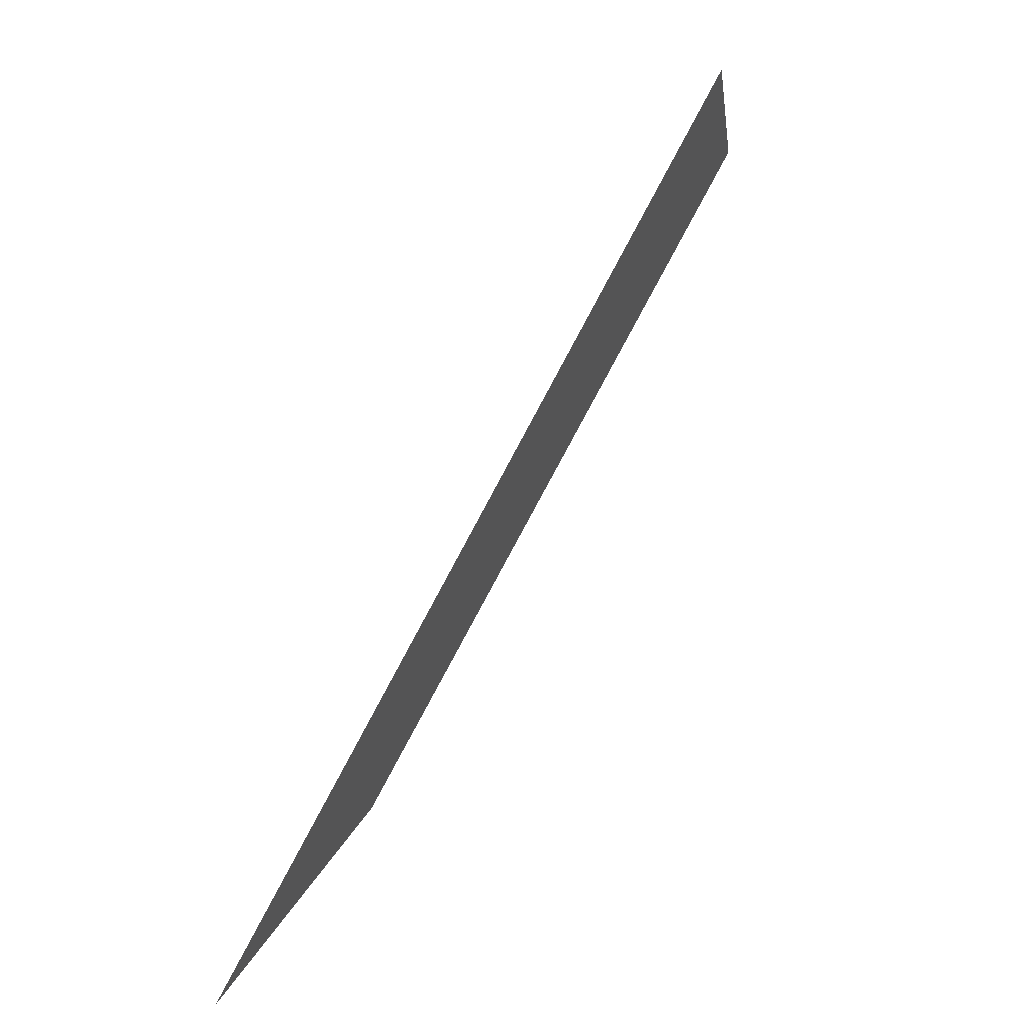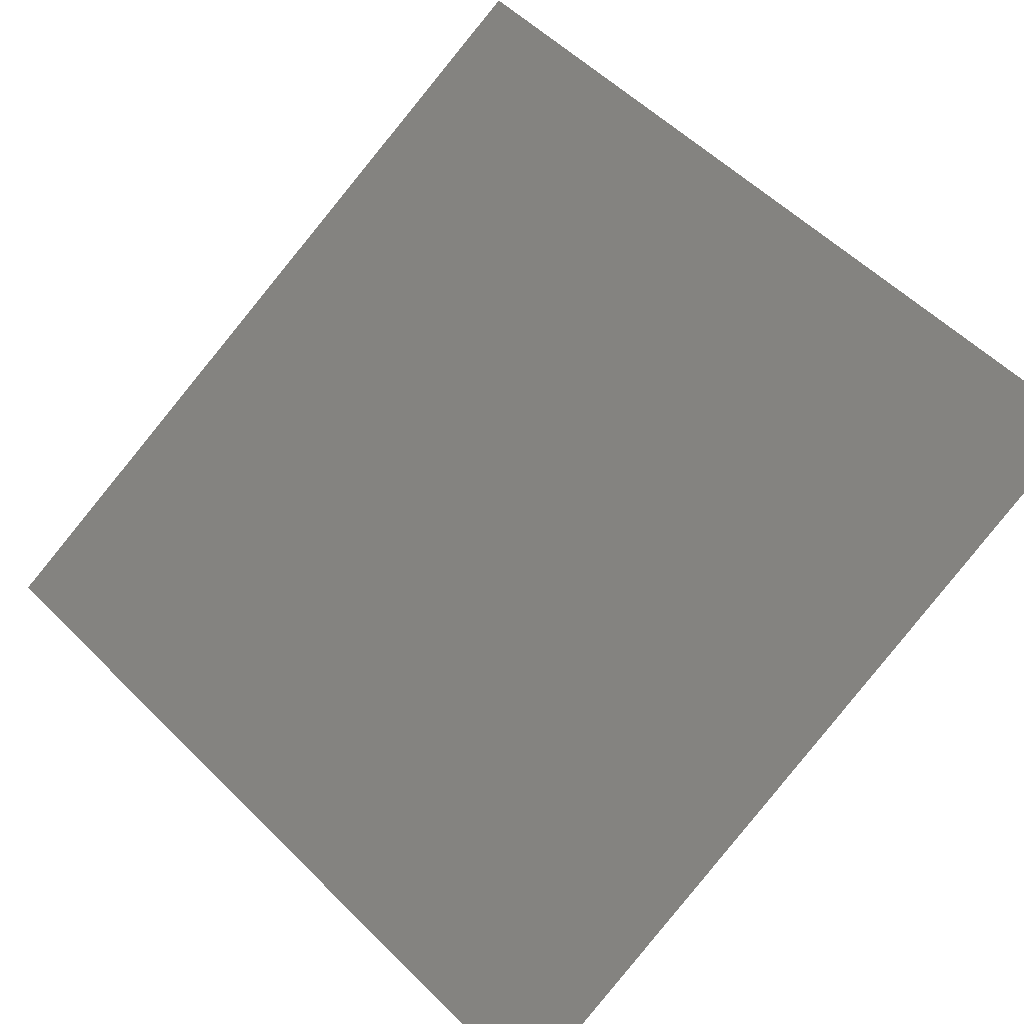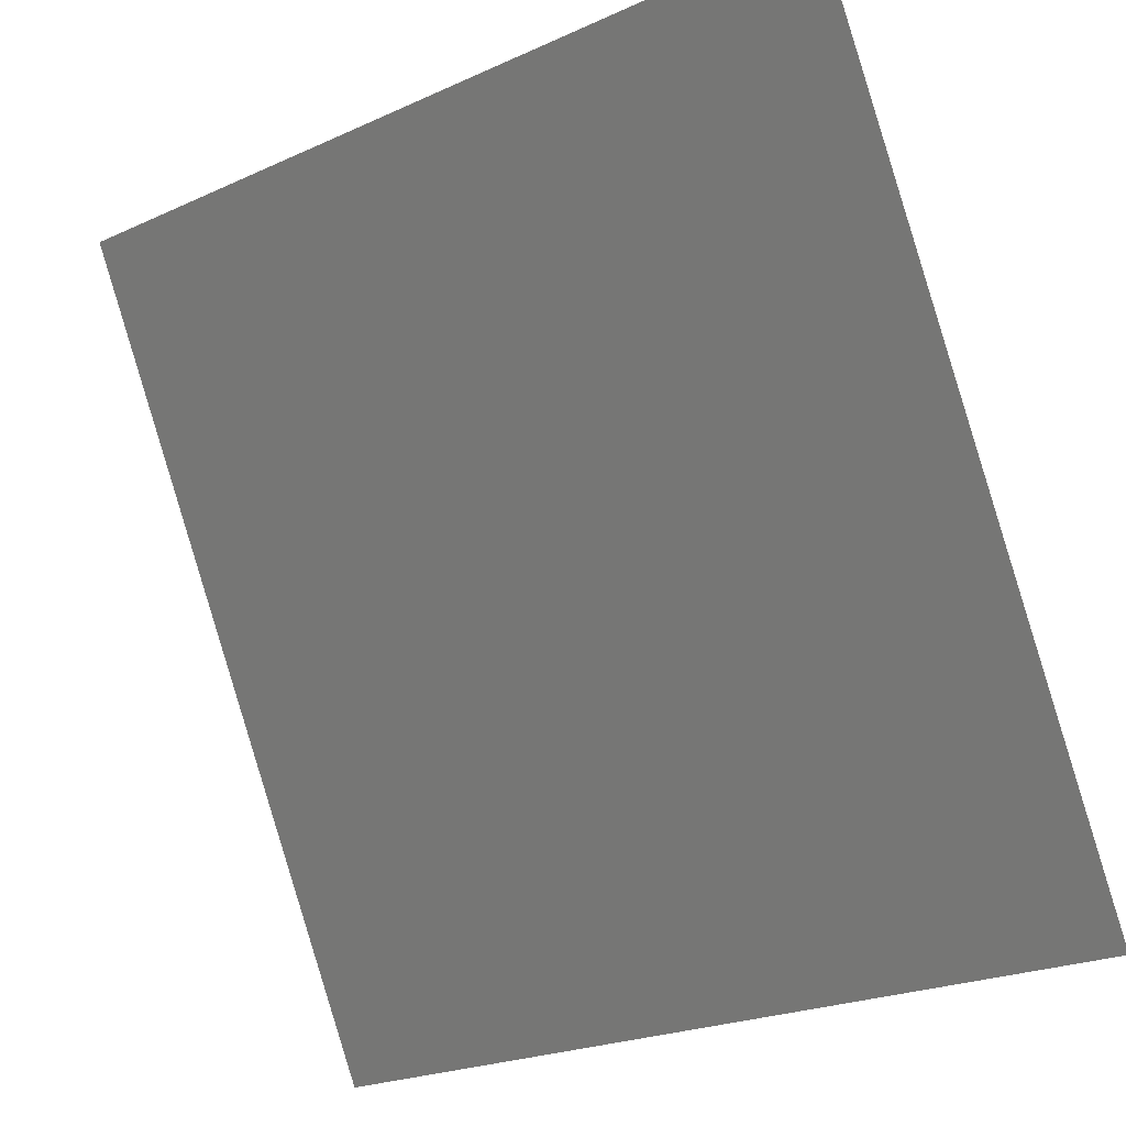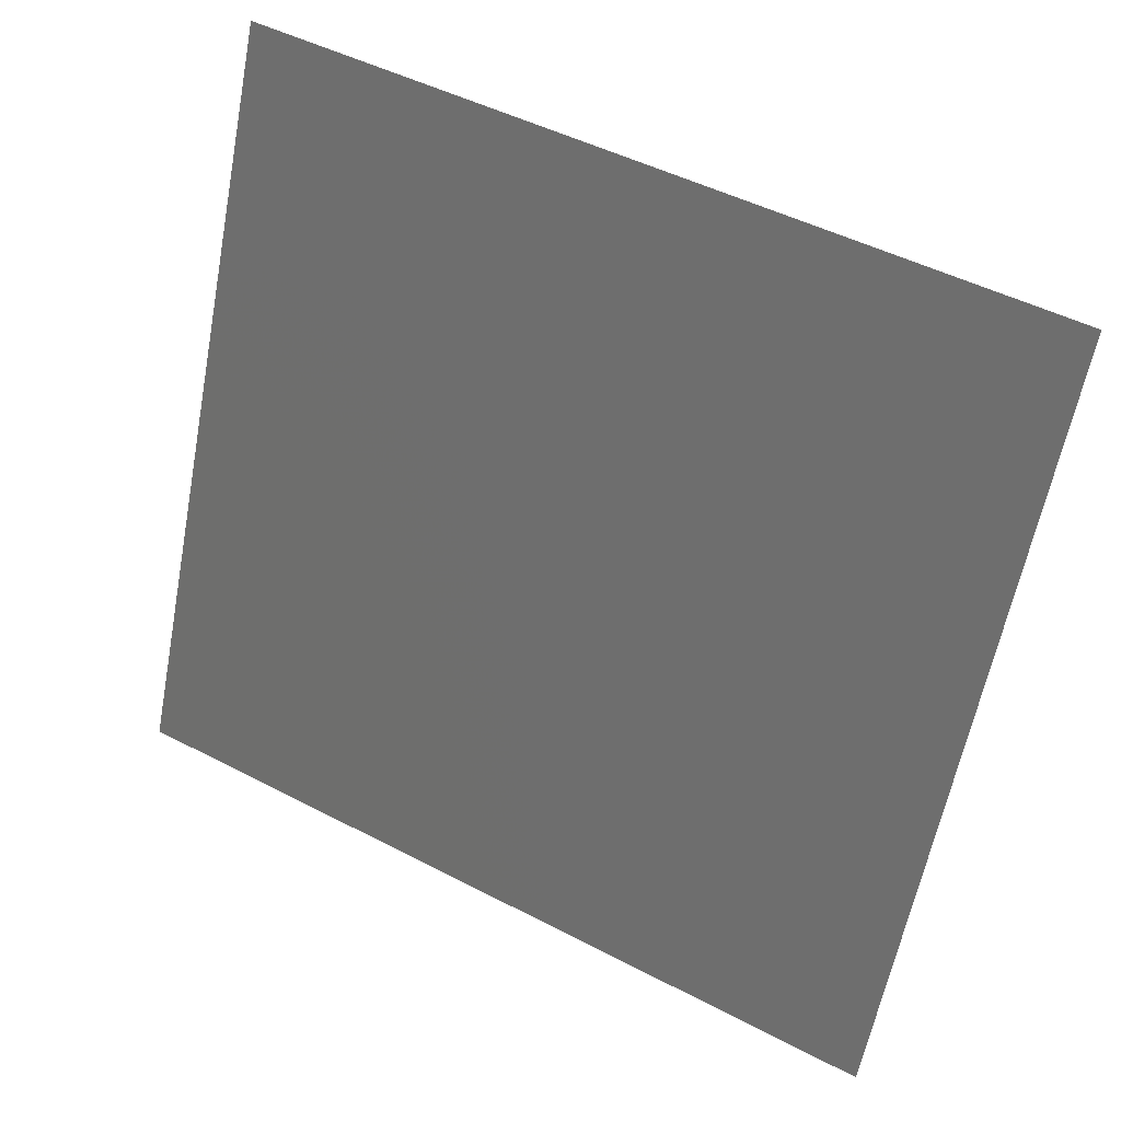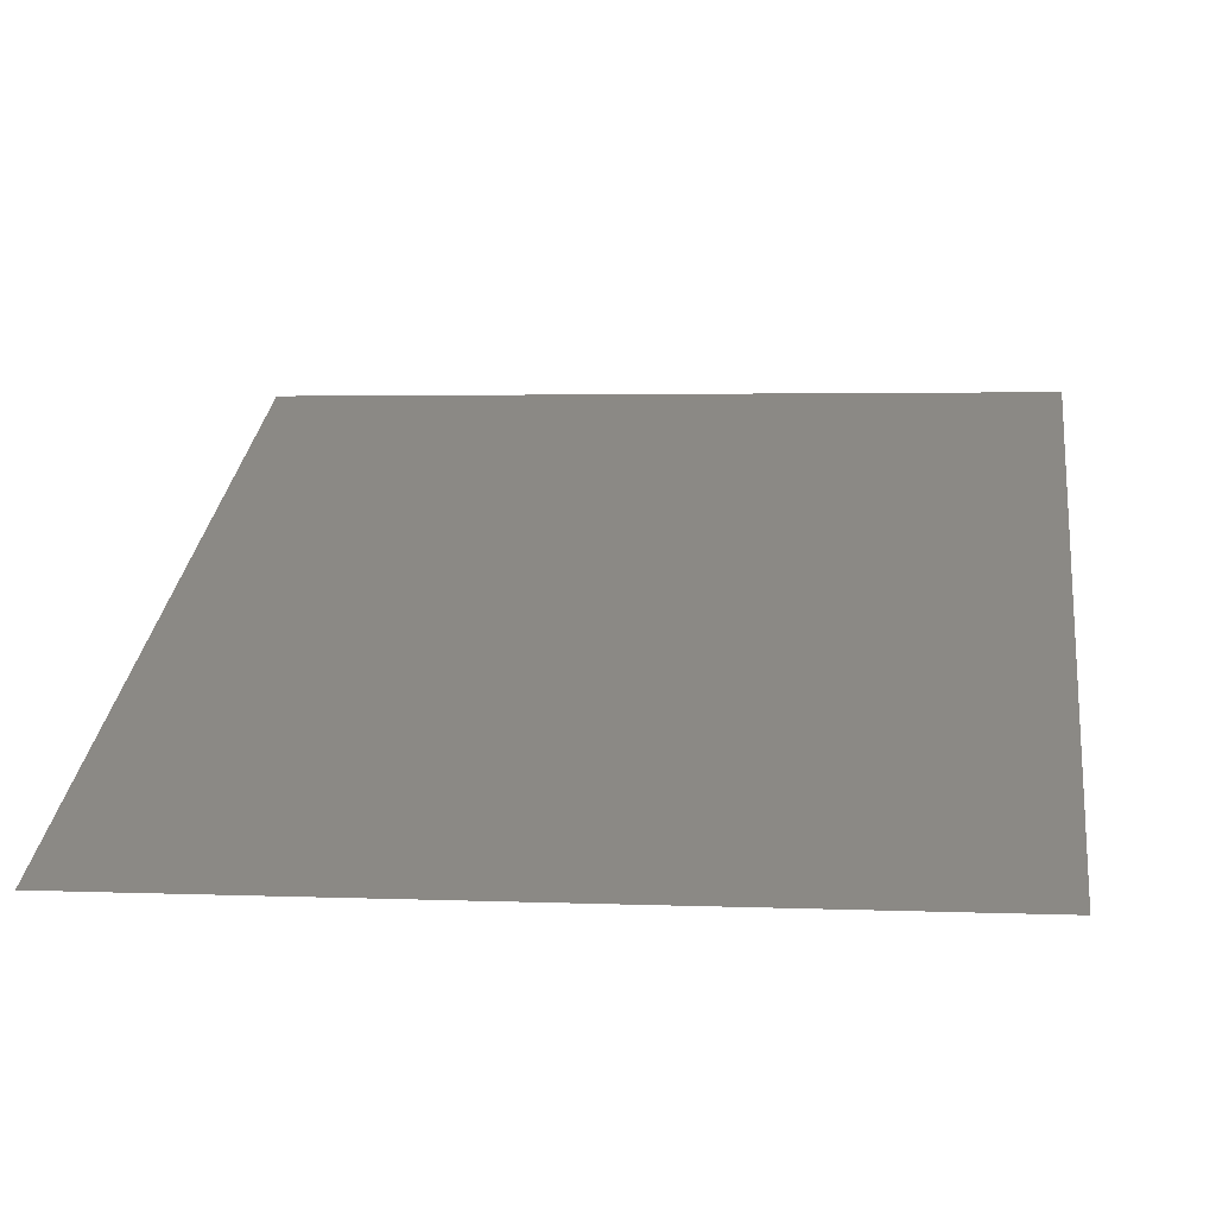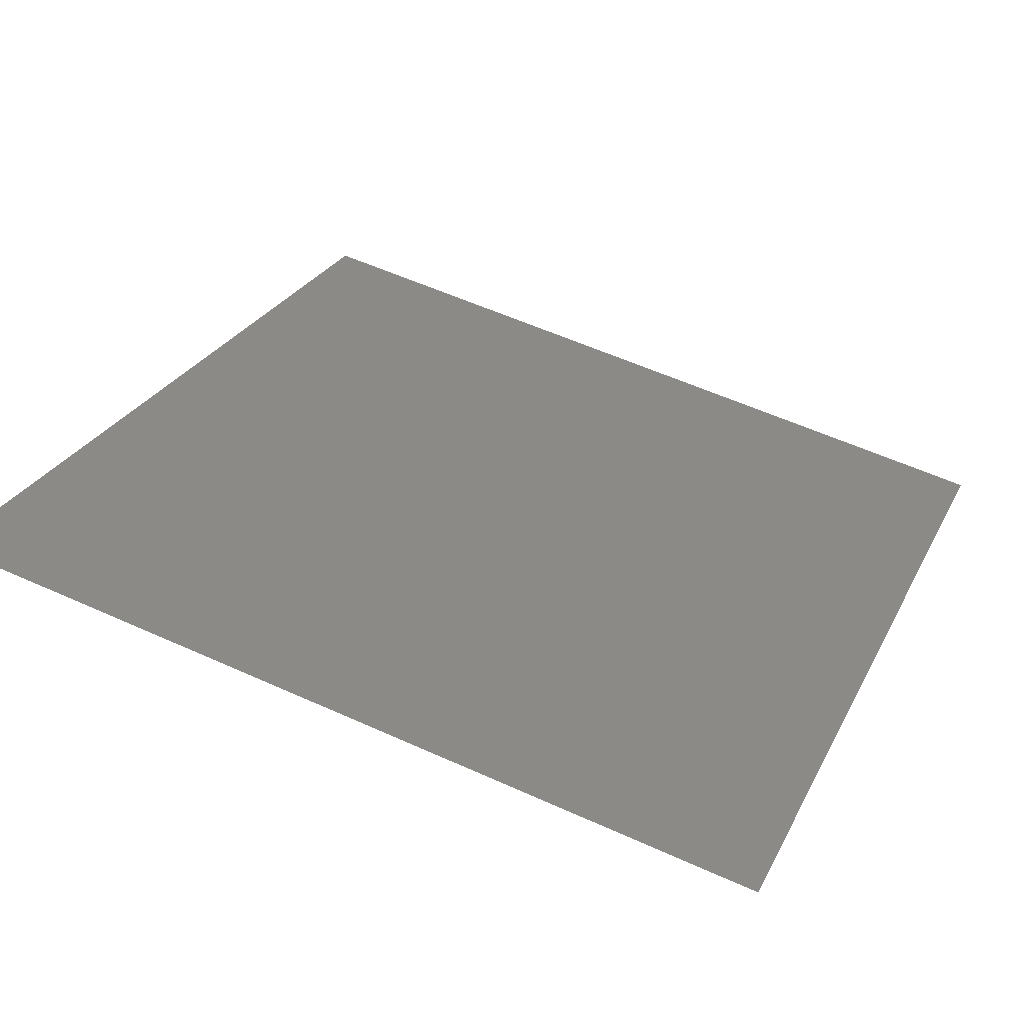
<metadata>
{"format":"stl","ext":"stl","renderer":"f3d","projection":"perspective","resolution":1024,"background":"white","views":[{"elev":4.2,"azim":-84.4,"up":"+Z"},{"elev":56.4,"azim":45.8,"up":"+Y"},{"elev":-23.5,"azim":37.2,"up":"+Z"},{"elev":-60.8,"azim":-100.8,"up":"+Y"},{"elev":2.7,"azim":8.2,"up":"+Y"},{"elev":57.6,"azim":-154.9,"up":"+Y"}]}
</metadata>
<code>
# stl→obj: 4 verts, 2 faces
v 174.2 -377 332.1
v 174.2 -374.1 326.7
v 168.4 -377 332.1
v 168.4 -374.1 326.7
f 1 2 3
f 2 3 4

</code>
